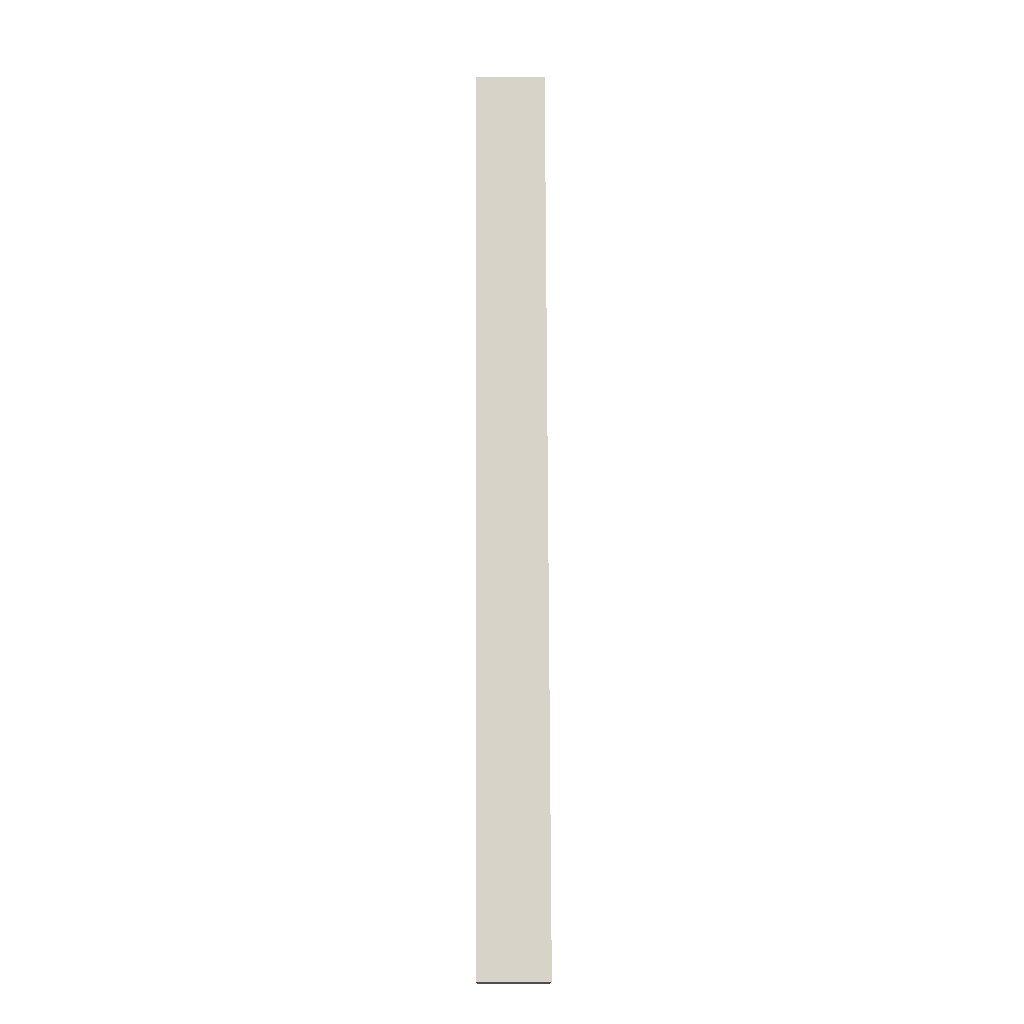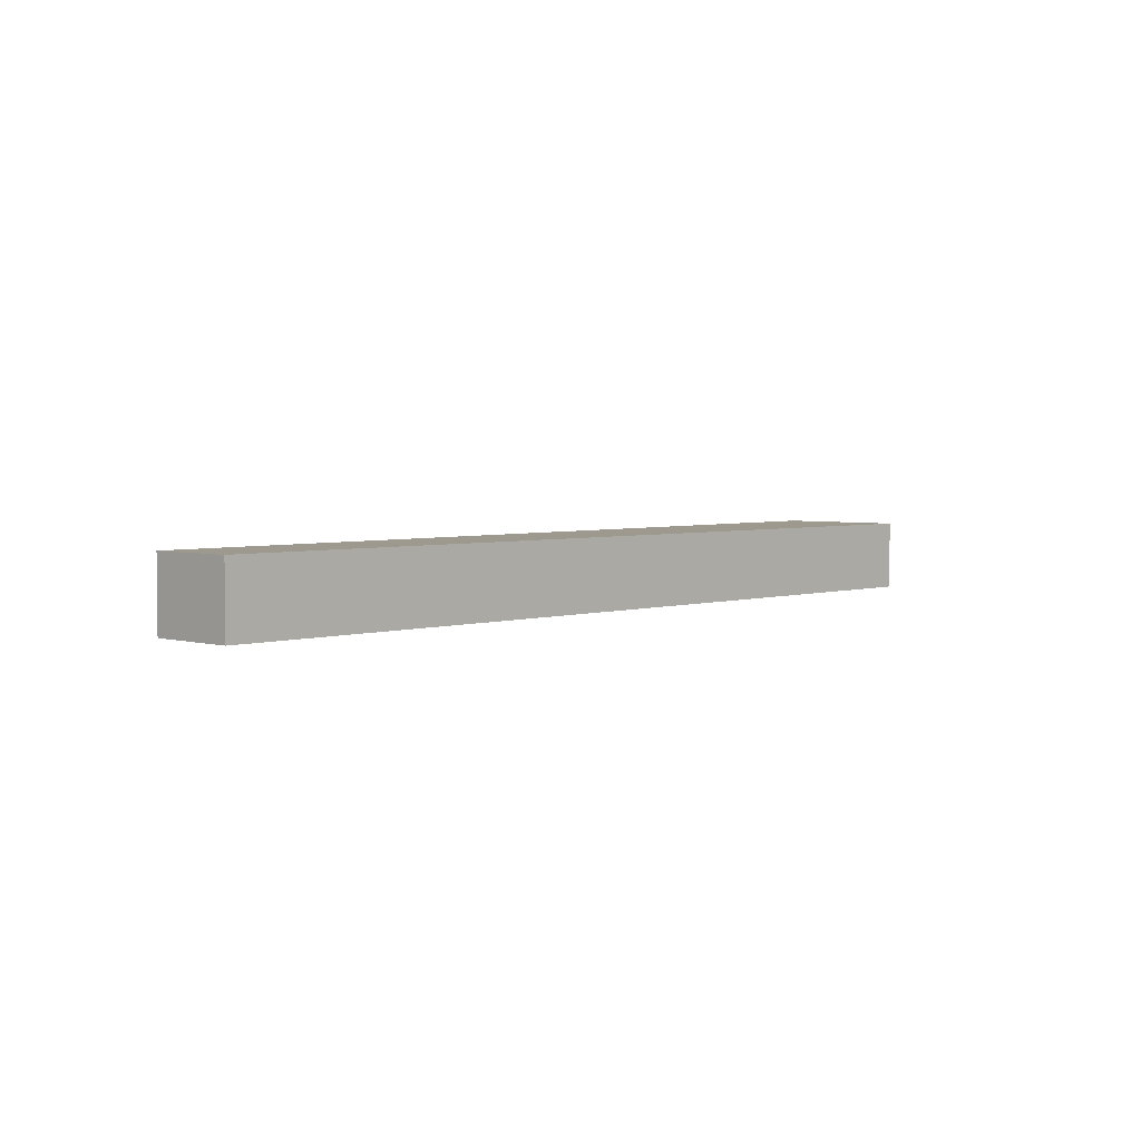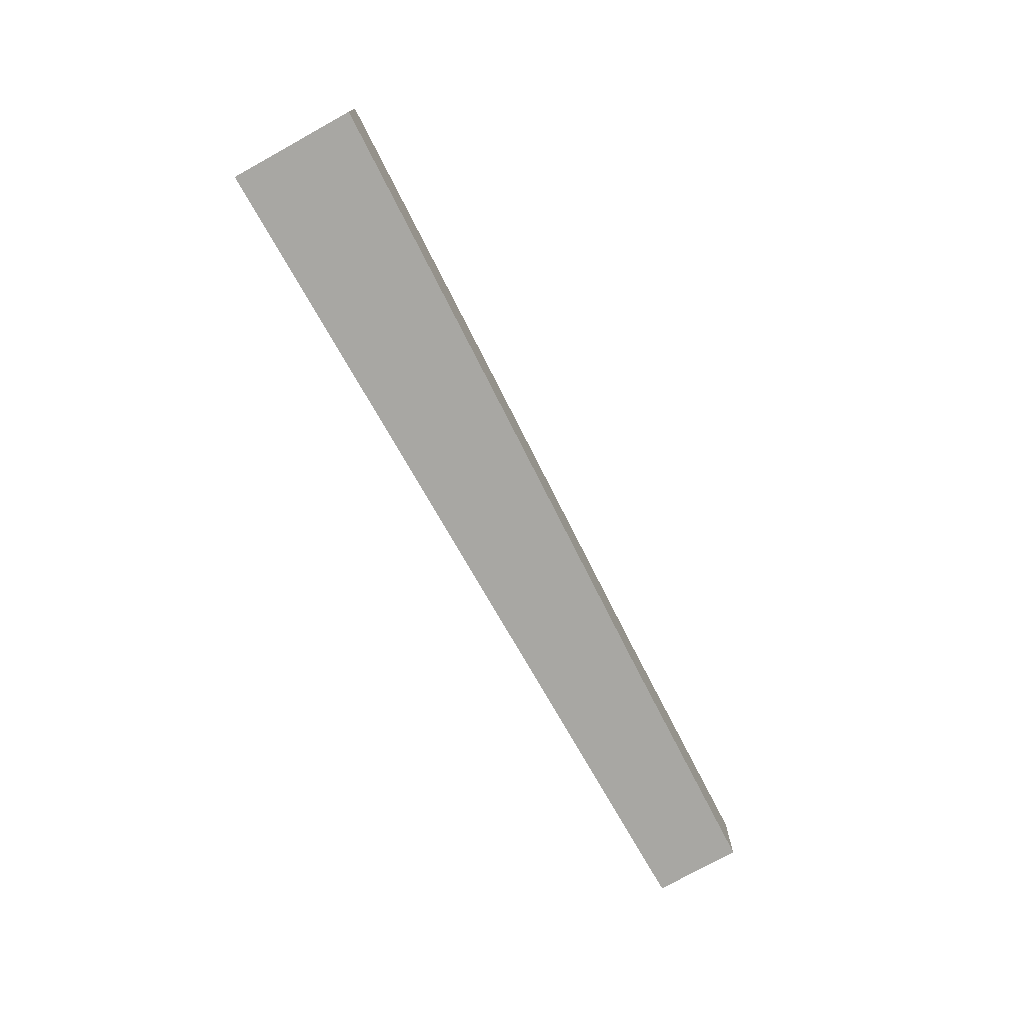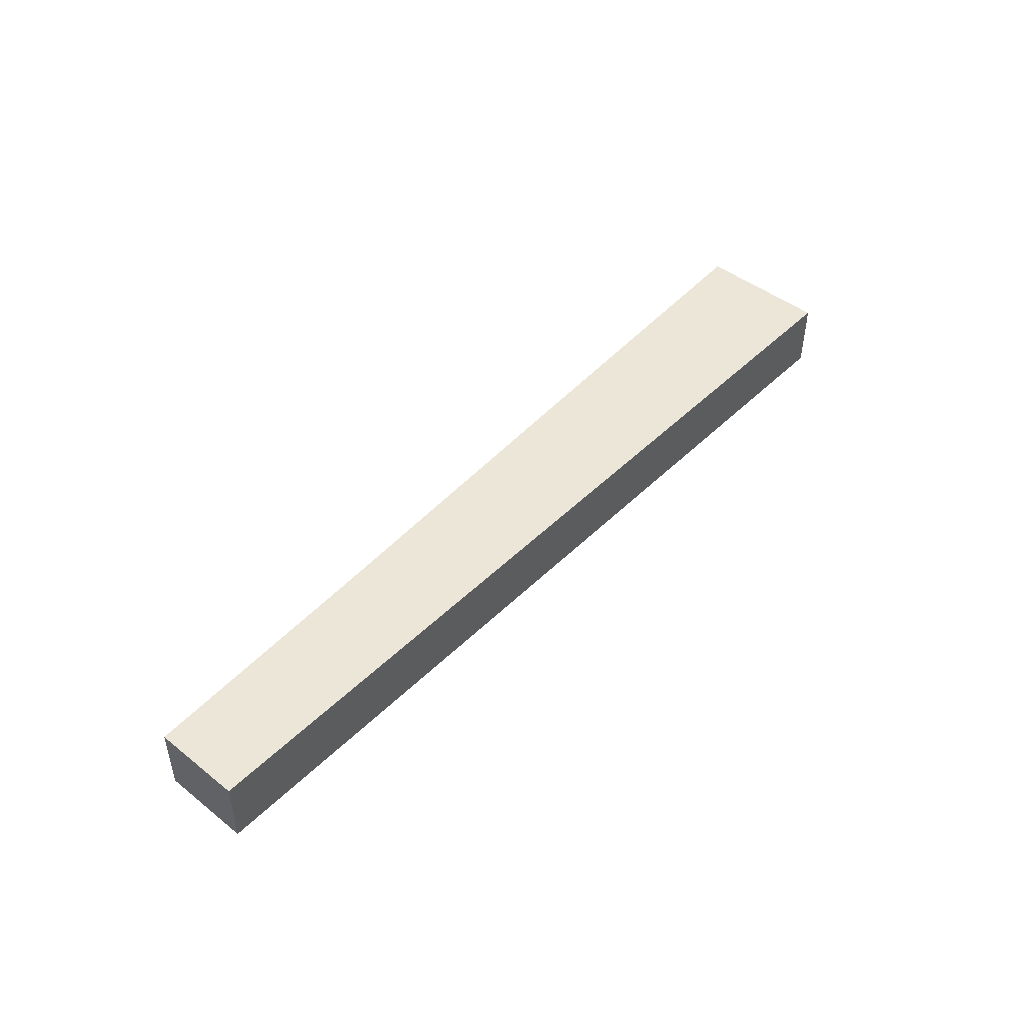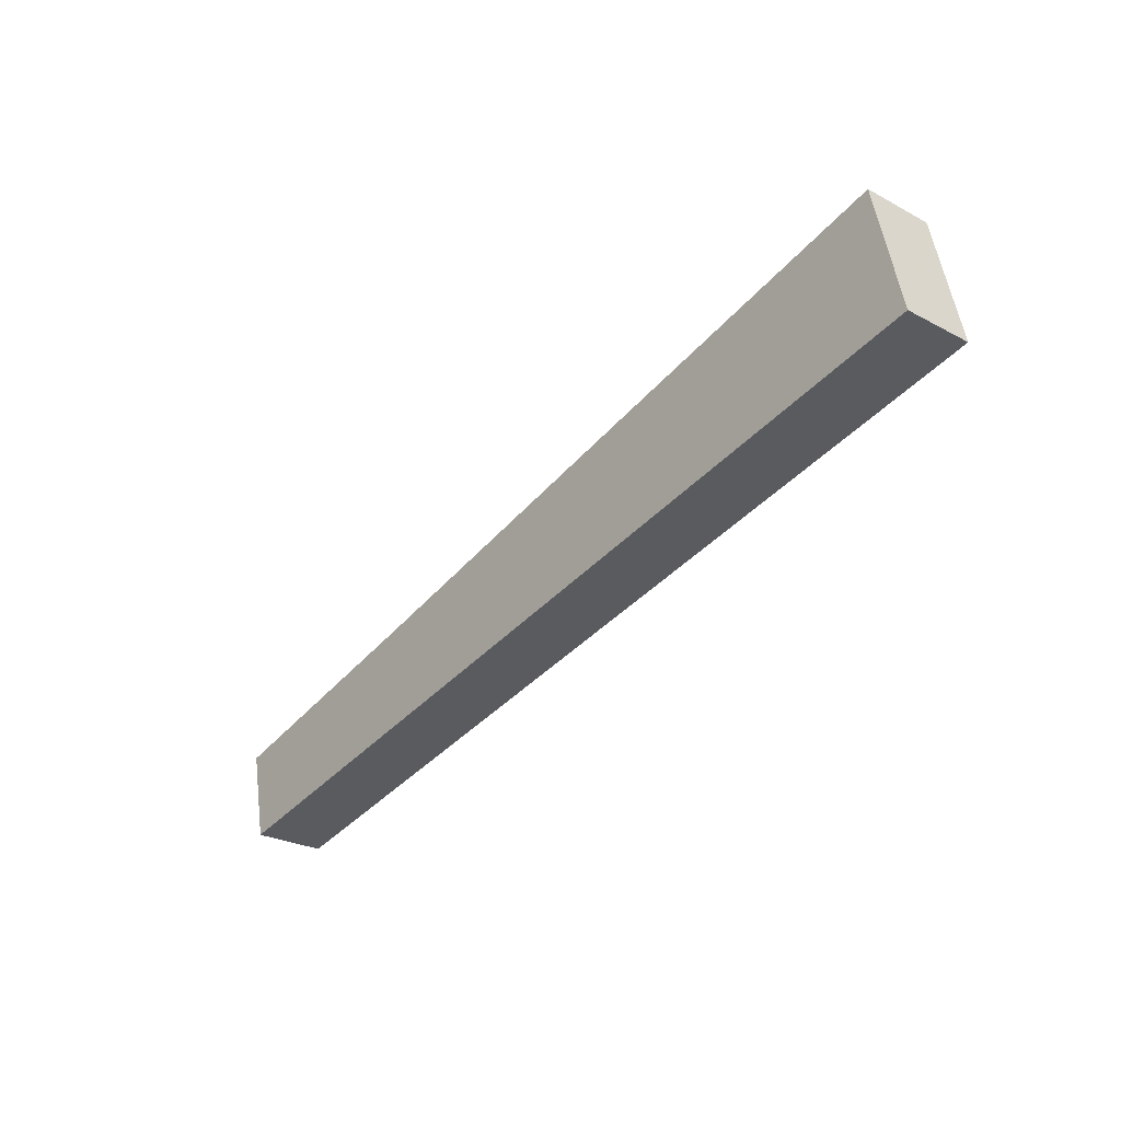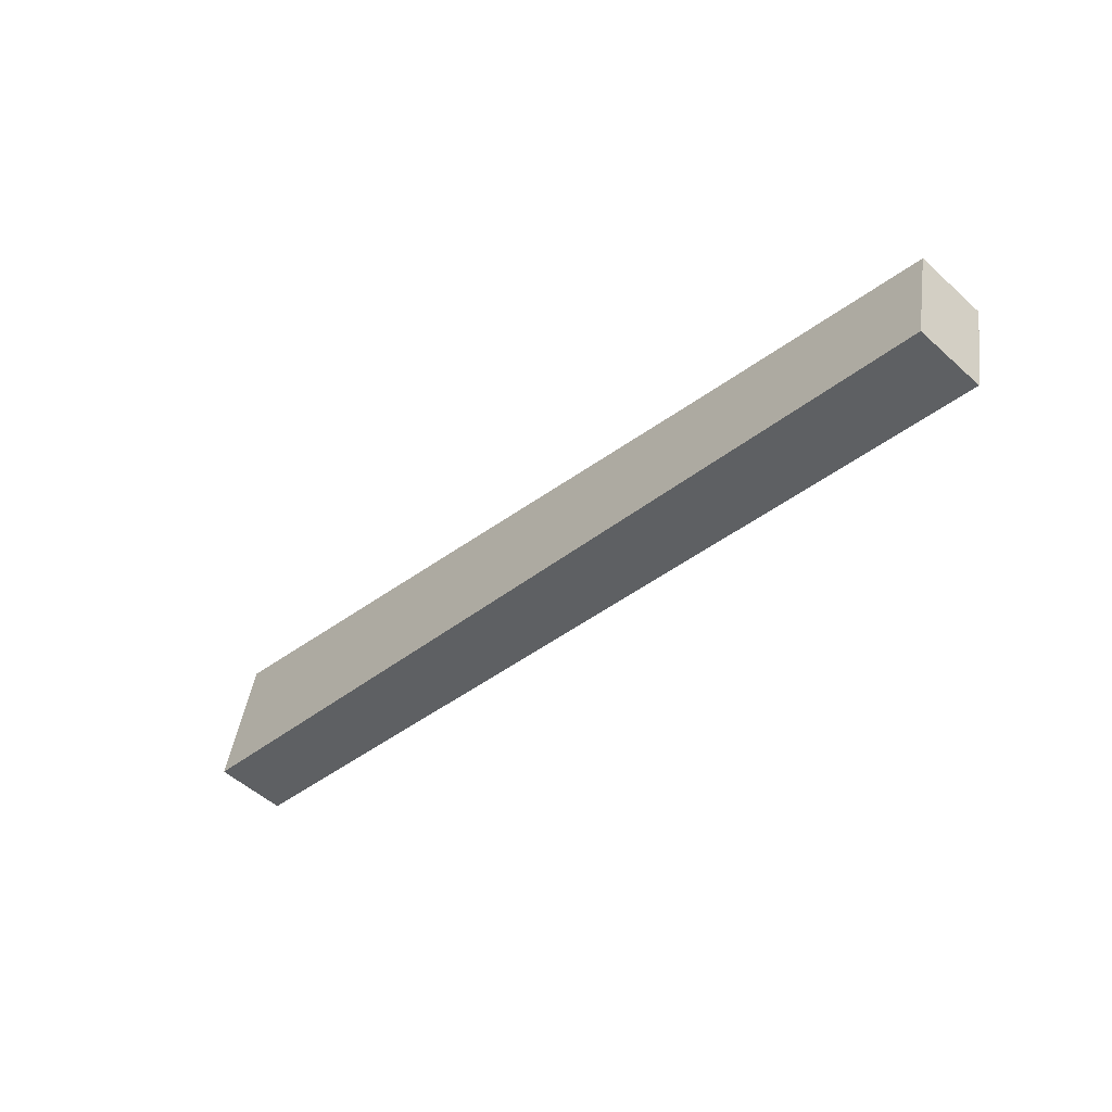
<metadata>
{"format":"obj","ext":"obj","renderer":"f3d","projection":"perspective","resolution":1024,"background":"white","views":[{"elev":62.6,"azim":89.8,"up":"+Z"},{"elev":3.5,"azim":145.2,"up":"+Y"},{"elev":-74.4,"azim":-48.6,"up":"+Y"},{"elev":46.6,"azim":143.9,"up":"+Y"},{"elev":-26.4,"azim":-129.9,"up":"+Z"},{"elev":-52.5,"azim":45.9,"up":"+Z"}]}
</metadata>
<code>
v  8.173 3.063 3.829
v  1.082 3.063 4.858
v  1.252 3.063 5.623
v  0 3.063 1.876e-16
v  38.6 3.063 -8.102
v  14.02 3.063 2.314
v  17.31 3.063 1.452
v  29 3.063 -1.609
v  31.29 3.063 -2.192
v  39.4 3.063 -4.254
v  1.252 -3.443e-16 5.623
v  1.082 -2.975e-16 4.858
v  0 0 0
v  8.173 -2.345e-16 3.829
v  14.02 -1.417e-16 2.314
v  17.31 -8.891e-17 1.452
v  29 9.852e-17 -1.609
v  31.29 1.342e-16 -2.192
v  39.4 2.605e-16 -4.254
v  38.6 4.961e-16 -8.102
g defaultobject
f 1 2 3
f 2 1 4
f 4 1 5
f 5 1 6
f 5 6 7
f 5 7 8
f 5 8 9
f 5 9 10
f 2 11 3
f 11 2 4
f 11 4 12
f 12 4 13
f 11 1 3
f 1 11 14
f 1 14 6
f 6 14 15
f 6 15 7
f 7 15 16
f 7 16 8
f 8 16 17
f 8 17 9
f 9 17 18
f 9 18 10
f 10 18 19
f 19 5 10
f 5 19 20
f 20 4 5
f 4 20 13
f 19 13 20
f 13 19 18
f 13 18 17
f 13 17 16
f 13 16 15
f 13 15 14
f 13 14 12
f 12 14 11

</code>
